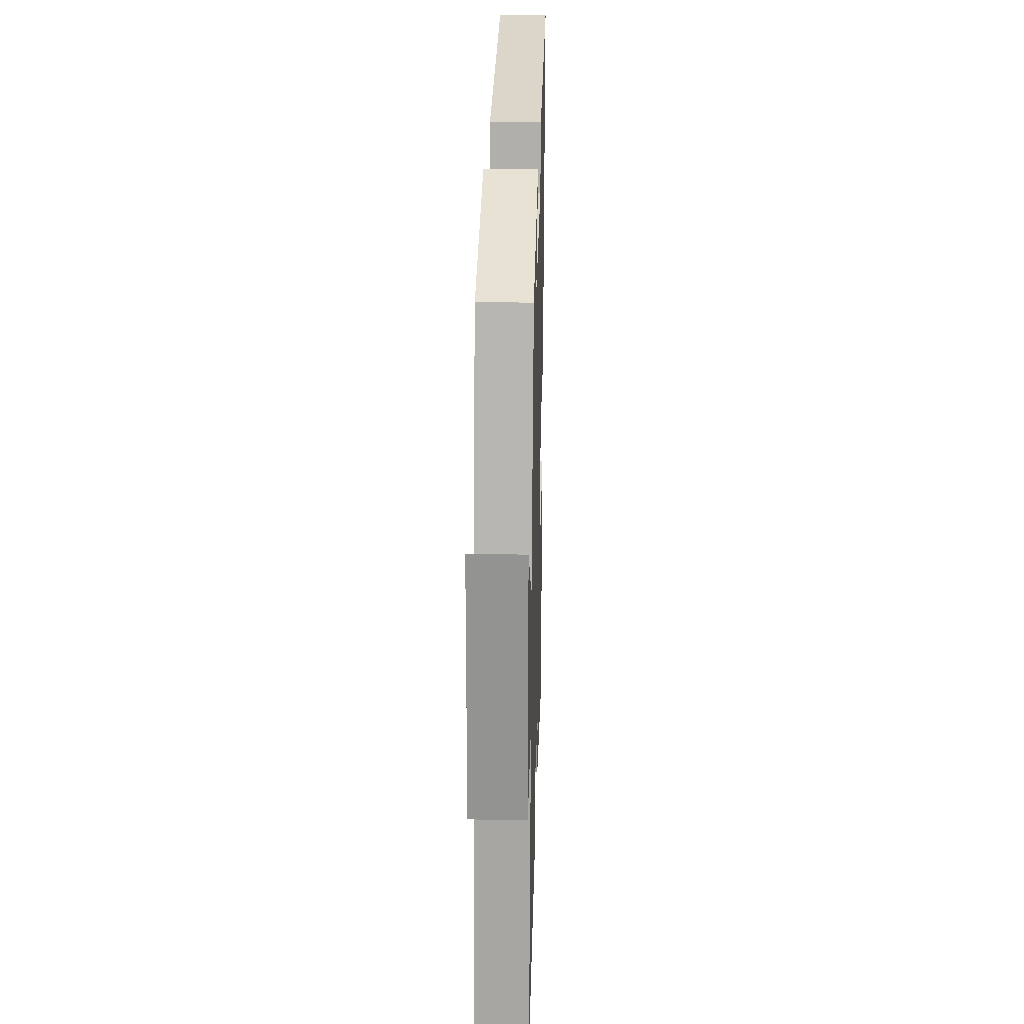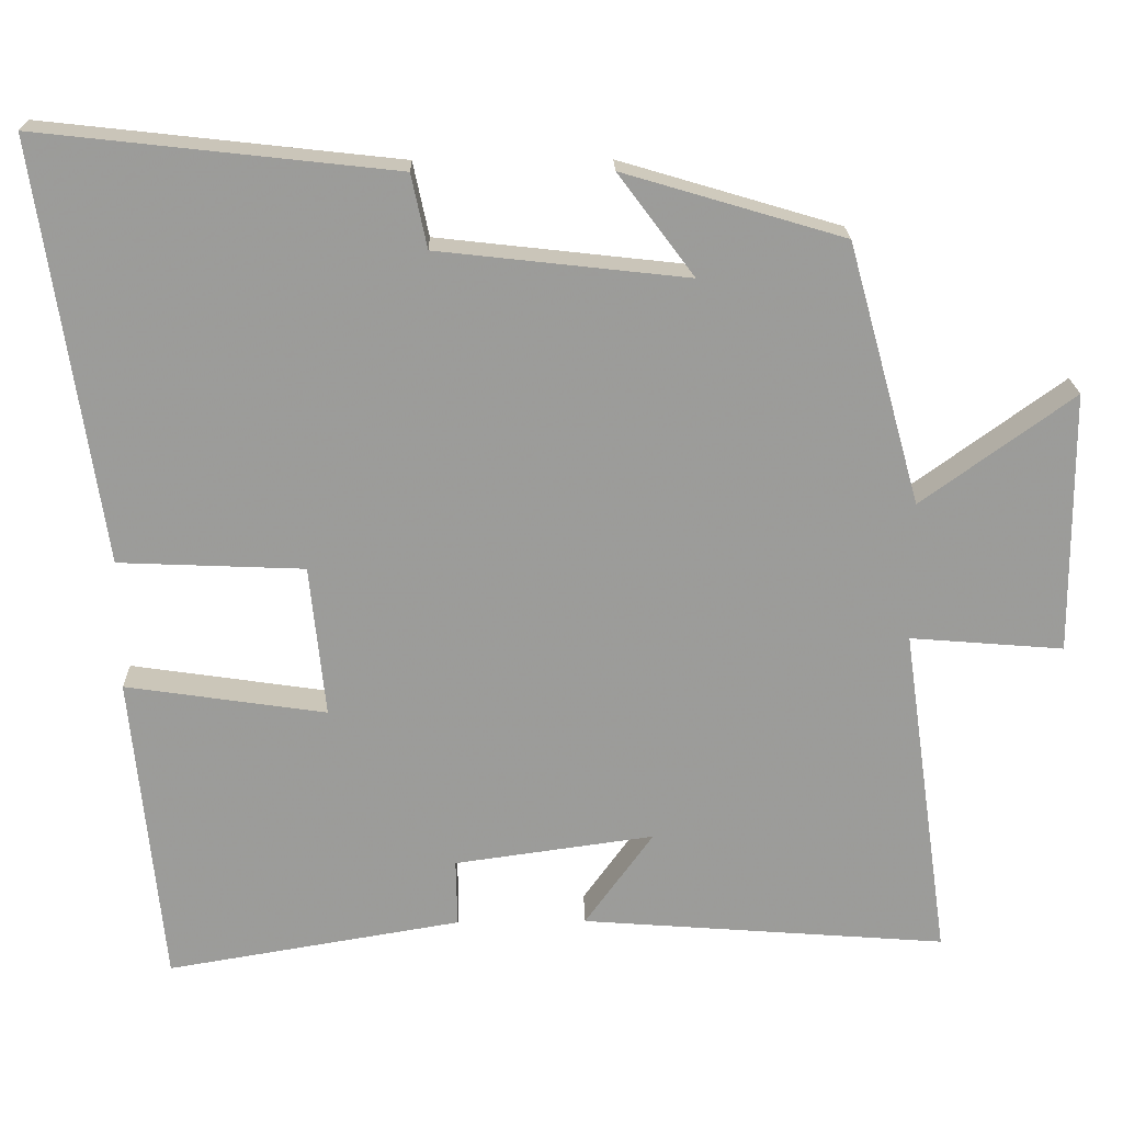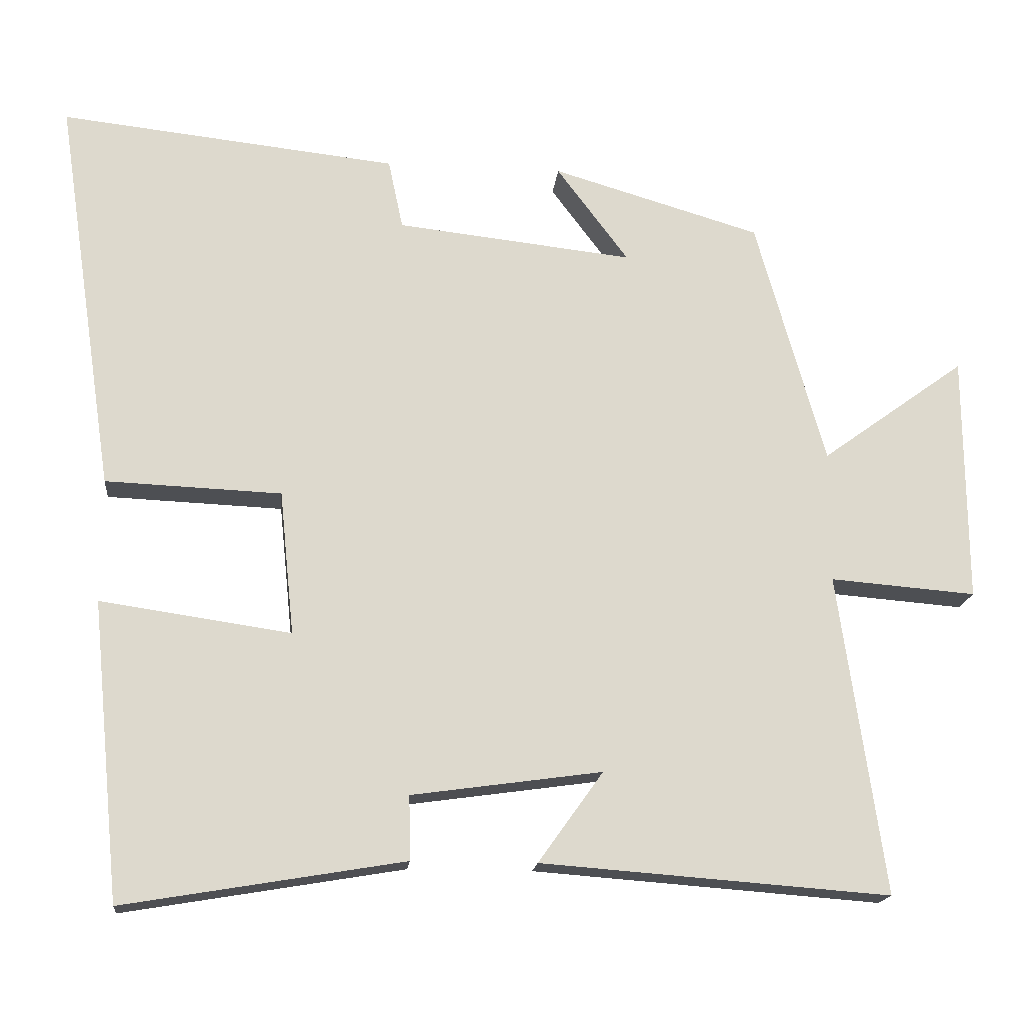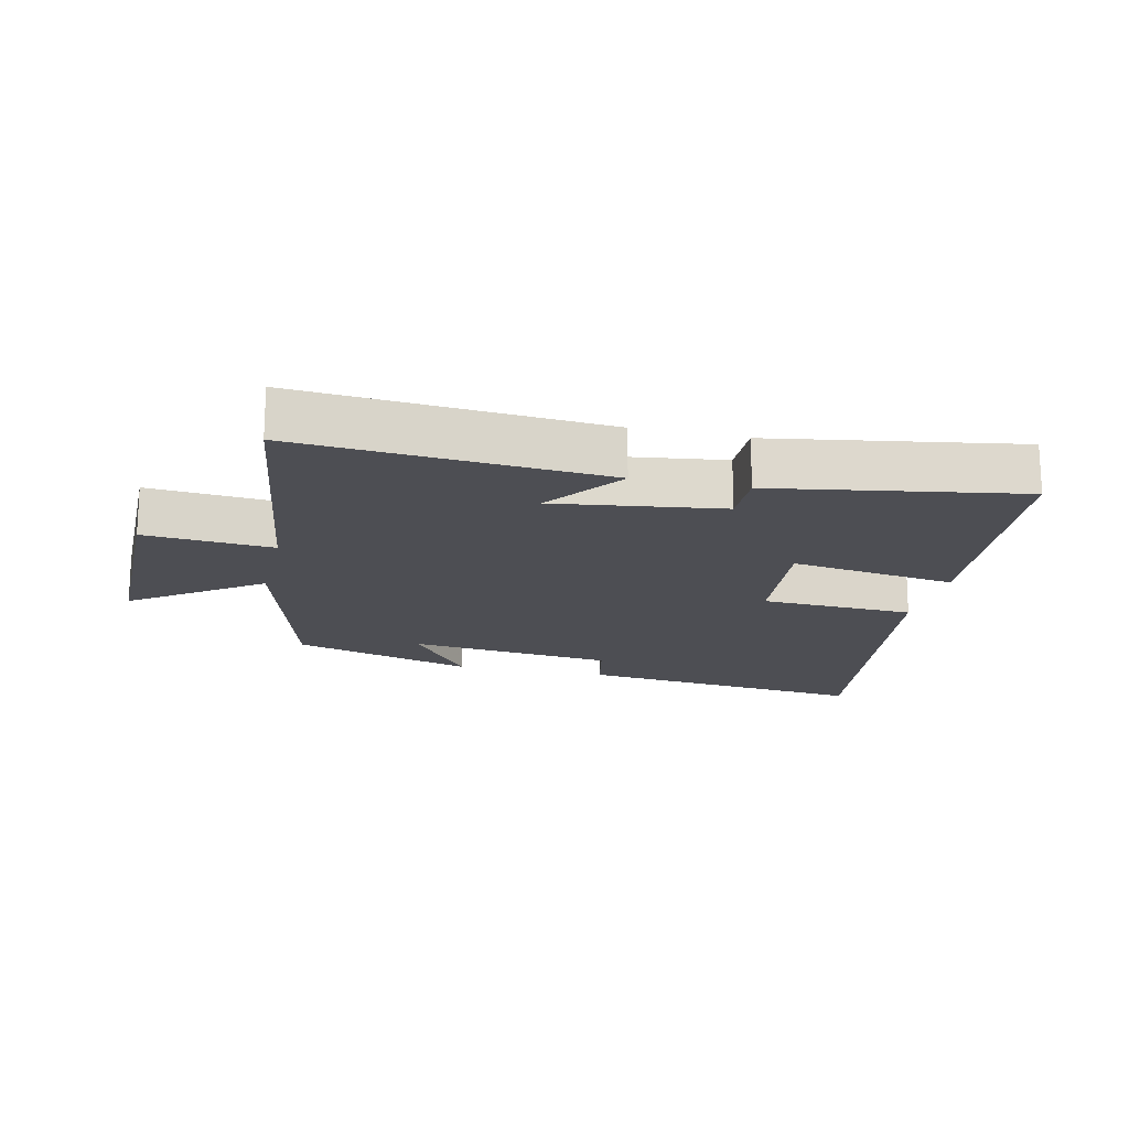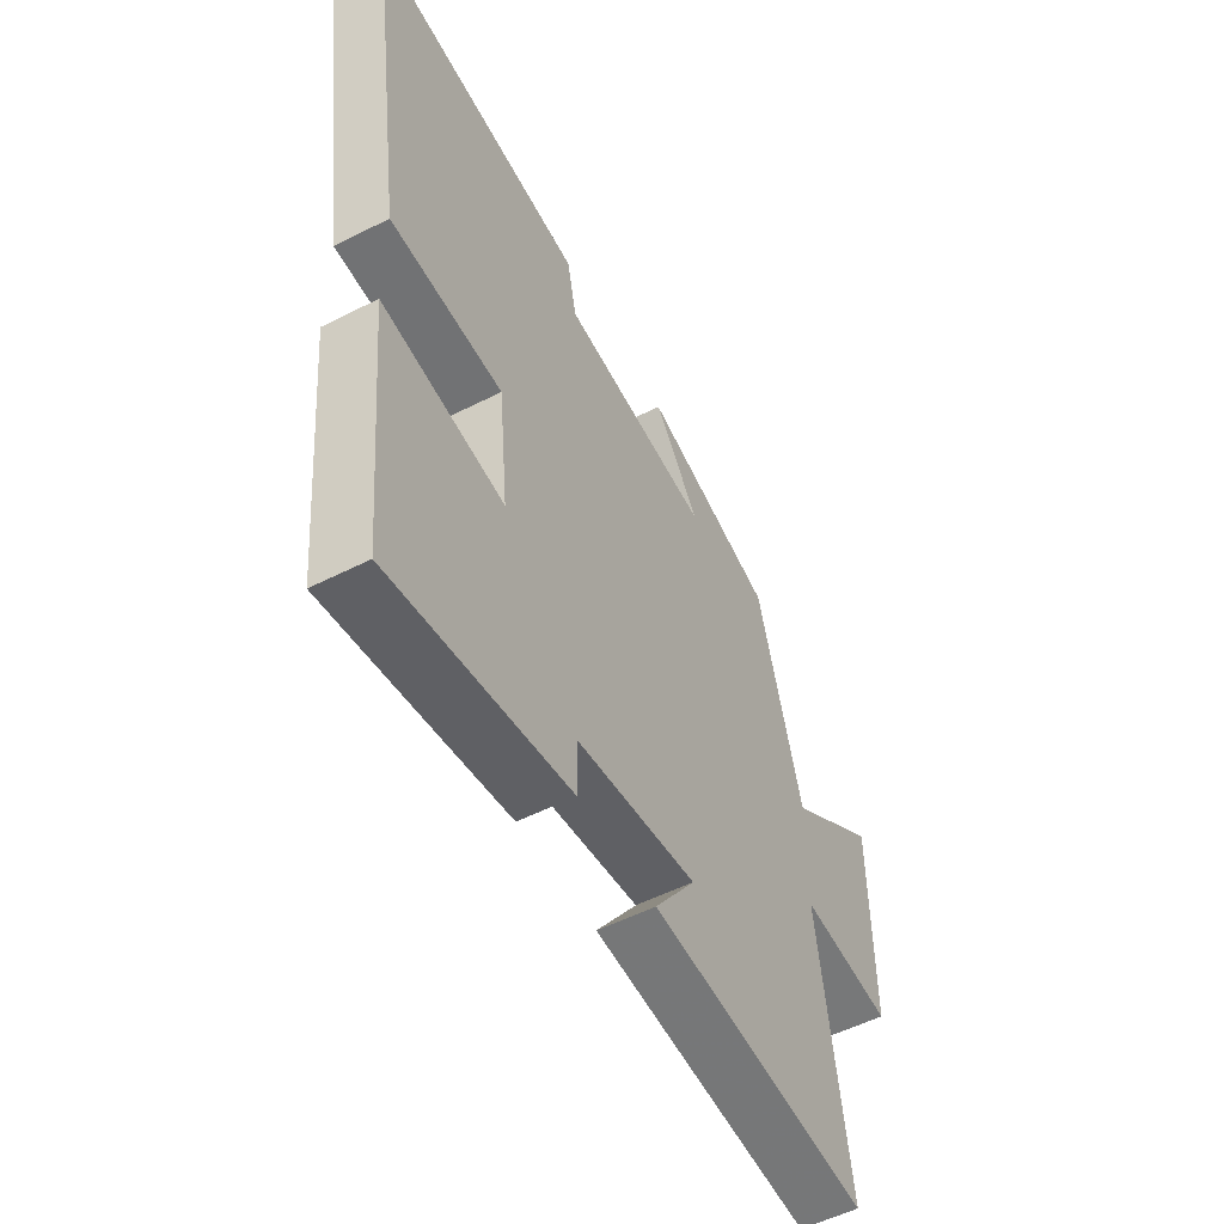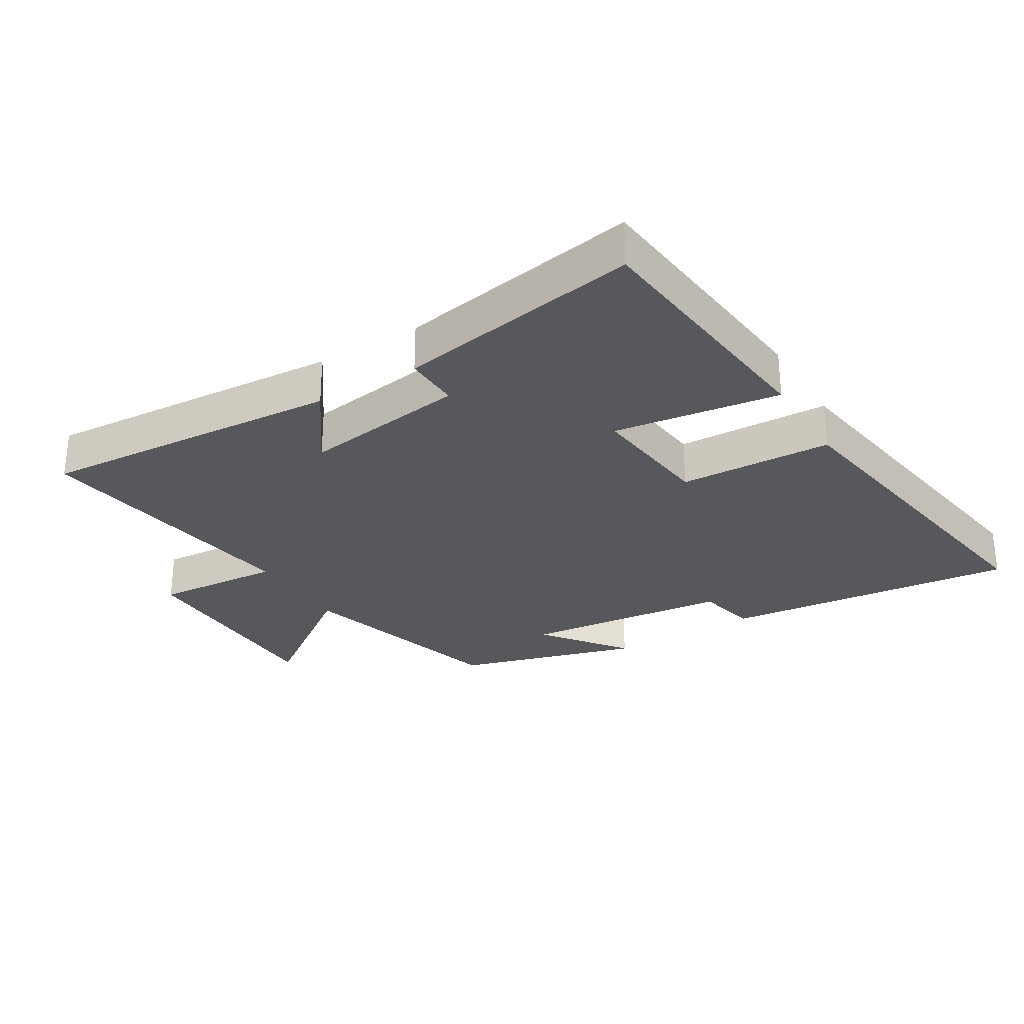
<metadata>
{"format":"obj","ext":"obj","renderer":"f3d","projection":"perspective","resolution":1024,"background":"white","views":[{"elev":23.6,"azim":91.5,"up":"+Z"},{"elev":20.2,"azim":-1.2,"up":"+Z"},{"elev":-17.4,"azim":-5.7,"up":"+Z"},{"elev":-17.3,"azim":166.9,"up":"+Y"},{"elev":-53.5,"azim":-61.5,"up":"+Z"},{"elev":-28.8,"azim":-148.5,"up":"+Y"}]}
</metadata>
<code>
v 0.406 0.07 0.416
v 0.5 0.07 0.079
v 0.696 0.07 0.221
v 0.698 0.07 -0.117
v 0.5 0.07 -0.101
v 0.562 0.07 -0.536
v 0.089 0.07 -0.5
v 0.177 0.07 -0.377
v -0.081 0.07 -0.413
v -0.079 0.07 -0.5
v -0.46 0.07 -0.564
v -0.5 0.07 -0.159
v -0.241 0.07 -0.197
v -0.261 0.07 -0.001
v -0.5 0.07 0.009
v -0.581 0.07 0.551
v -0.122 0.07 0.5
v -0.102 0.07 0.405
v 0.22 0.07 0.369
v 0.122 0.07 0.5
v 0.406 0 0.416
v 0.5 0 0.079
v 0.696 0 0.221
v 0.698 0 -0.117
v 0.5 0 -0.101
v 0.562 0 -0.536
v 0.089 0 -0.5
v 0.177 0 -0.377
v -0.081 0 -0.413
v -0.079 0 -0.5
v -0.46 0 -0.564
v -0.5 0 -0.159
v -0.241 0 -0.197
v -0.261 0 -0.001
v -0.5 0 0.009
v -0.581 0 0.551
v -0.122 0 0.5
v -0.102 0 0.405
v 0.22 0 0.369
v 0.122 0 0.5
f 19 20 1 2
f 18 19 2
f 16 17 18
f 15 16 18
f 14 15 18
f 13 14 18 2
f 11 12 13
f 10 11 13
f 9 10 13
f 8 9 13 2
f 5 6 7 8
f 5 8 2 3
f 3 4 5
f 22 21 40 39
f 22 39 38
f 38 37 36
f 38 36 35
f 38 35 34
f 22 38 34 33
f 33 32 31
f 33 31 30
f 33 30 29
f 22 33 29 28
f 28 27 26 25
f 23 22 28 25
f 25 24 23
f 1 21 22 2
f 2 22 23 3
f 3 23 24 4
f 4 24 25 5
f 5 25 26 6
f 6 26 27 7
f 7 27 28 8
f 8 28 29 9
f 9 29 30 10
f 10 30 31 11
f 11 31 32 12
f 12 32 33 13
f 13 33 34 14
f 14 34 35 15
f 15 35 36 16
f 16 36 37 17
f 17 37 38 18
f 18 38 39 19
f 19 39 40 20
f 20 40 21 1

</code>
